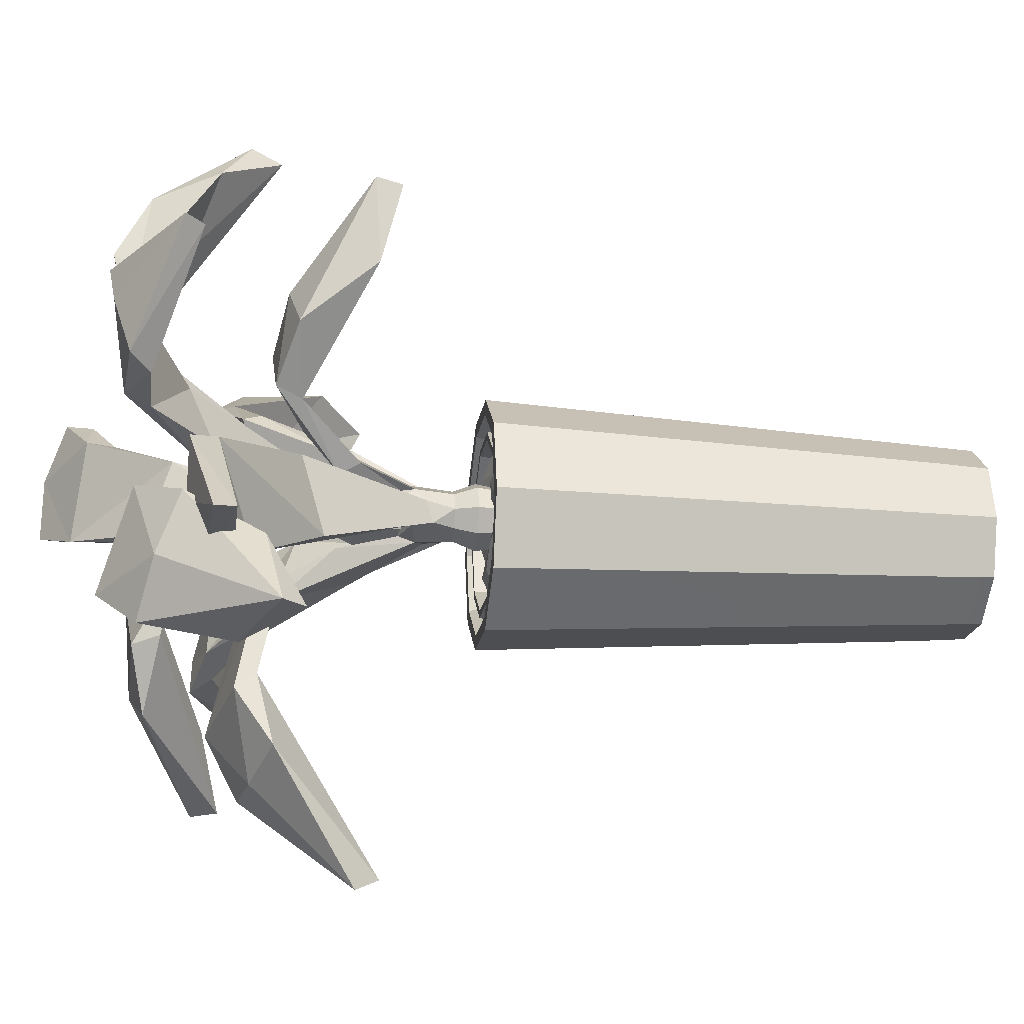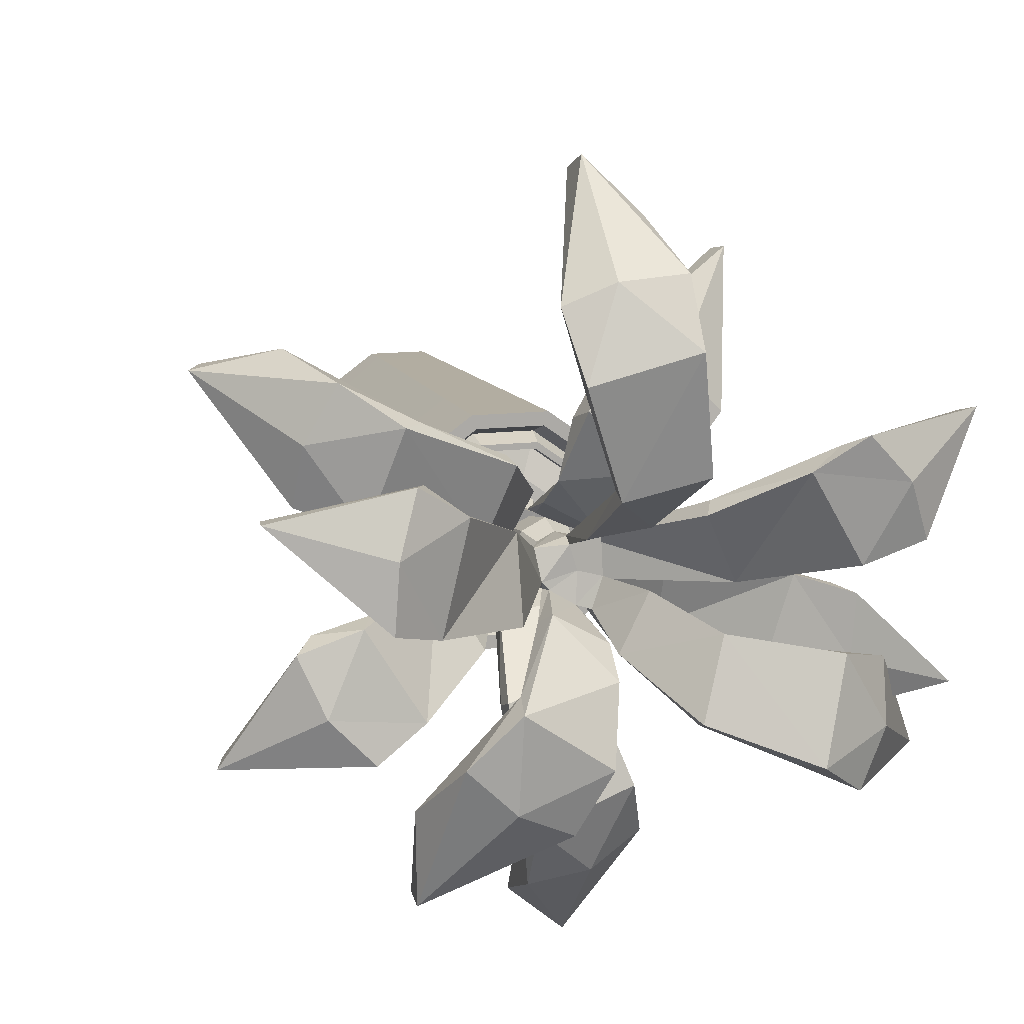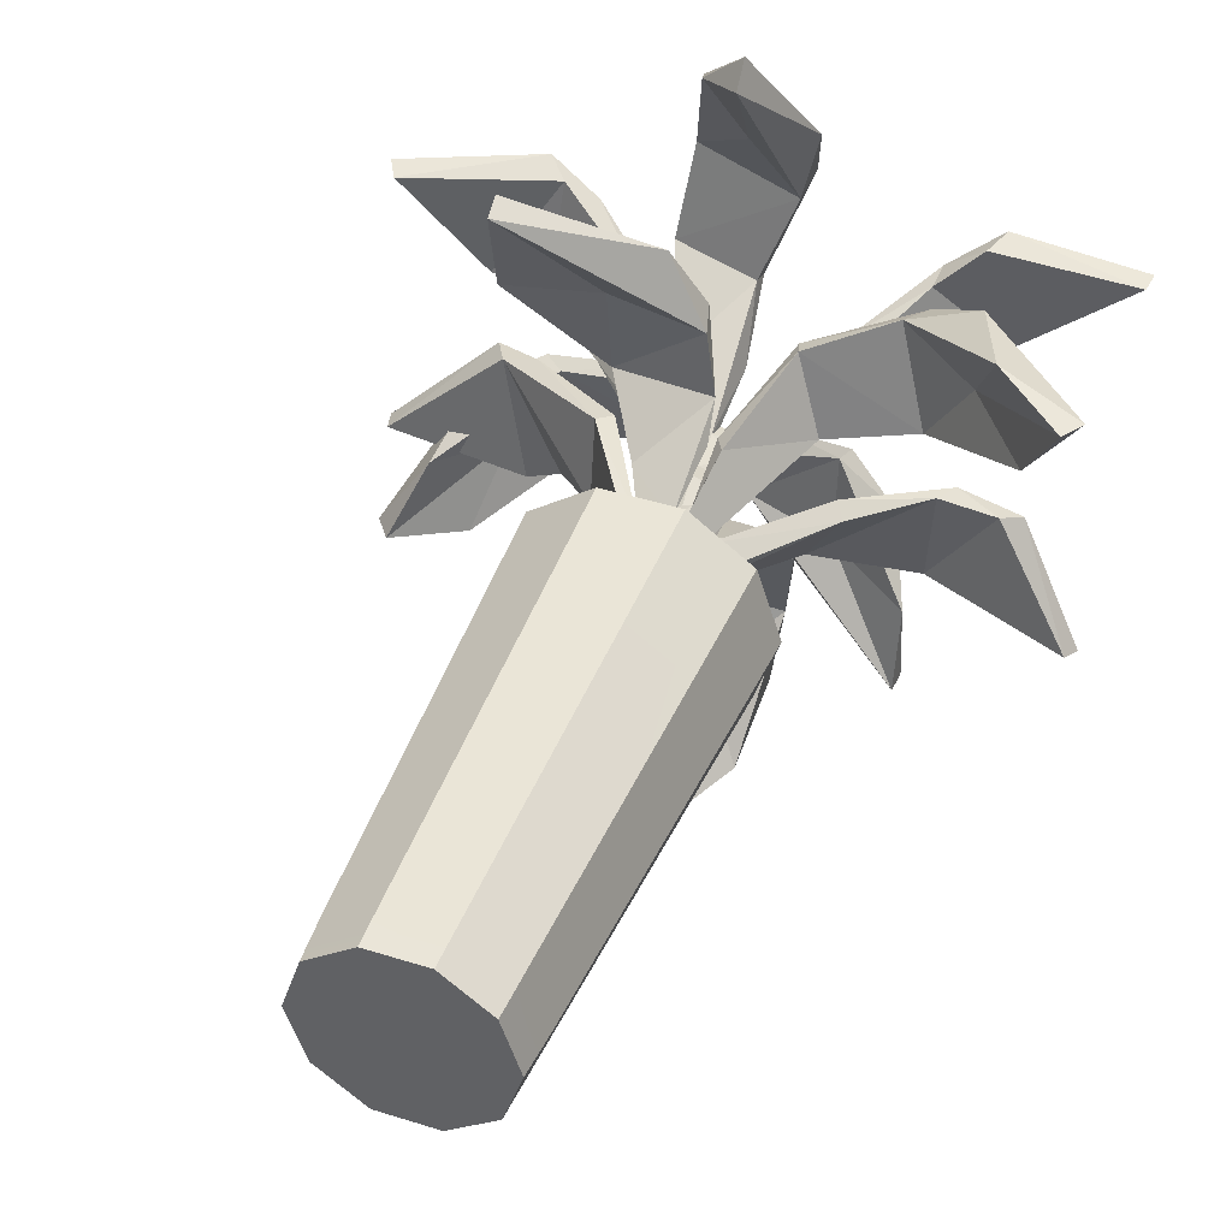
<metadata>
{"format":"obj","ext":"obj","renderer":"f3d","projection":"perspective","resolution":1024,"background":"white","views":[{"elev":-17.5,"azim":-97.9,"up":"+Z"},{"elev":13.6,"azim":164.9,"up":"+Z"},{"elev":42.7,"azim":20.6,"up":"+Z"}]}
</metadata>
<code>
v -46.18 107 21.73
v -30.2 118.3 21.74
v -27.49 115.7 20.13
v -47.56 109.4 22.56
v -35.96 117.5 15.62
v -38.99 115.3 7.87
v -36.28 112.7 6.257
v -14.09 107.7 12.51
v -13.08 109.9 11.21
v -18.98 104.3 3.057
v -28.71 112.5 4.563
v -30.66 115.9 5.363
v -23.41 117.2 17.45
v -17.97 106.5 1.754
v 3.789 112.1 -26.84
v 21.74 105.1 -36.68
v 21.66 101.4 -36.11
v 10.46 109.6 -21.3
v -1.189 110.2 -17.18
v 11.32 114 -23.05
v 17.56 113.3 -17.1
v 21.61 103.9 -24.93
v -2.629 108.7 -9.054
v 10.34 111.2 -9.026
v 10.9 114.9 -10.27
v -0.6328 113.9 -18.43
v -2.803 104.1 -5.515
v 4.642 104.8 -1.178
v 5.759 102.2 -2.693
v -6.309 104.4 46.73
v 5.799 111.7 37.39
v 0.01011 100.2 53.52
v 0.5138 95.93 51.56
v -1.737 108.1 37.29
v 3.014 113.8 26.42
v -0.5749 113.4 40.29
v -9.193 113.6 40.98
v -1.18 111.2 15.22
v -1.154 113.8 14.33
v -11.97 114.8 16.93
v -12 112.2 17.82
v -10.55 115.4 30.17
v -9.537 118.4 32.56
v 4.023 116.8 28.8
v 0.1383 104 7.662
v -8.417 103 8.393
v -7.969 100.3 9.931
v 43.11 123.1 17.17
v 29.14 127.7 4.224
v 27.6 123.9 3.549
v 43.46 126 17.42
v 28.48 127.4 12.64
v 25.73 124.5 20.25
v 24.18 120.7 19.57
v 12.52 111.2 -0.6043
v 10.52 112.9 -0.03633
v 12.35 107.6 9.982
v 18.73 117.5 15.1
v 18.97 121.4 15.69
v 22.73 123.2 2.156
v 10.35 109.4 10.55
v -35.46 101.2 -26.75
v -36.91 108.4 -8.493
v -39.49 98.4 -14.46
v -46.05 96.6 -24.15
v -43.8 93.65 -24.42
v -32.54 108.5 -16.38
v -26.67 111.6 -5.942
v -36.3 111.4 -16.56
v -32.31 113.3 -24.01
v -14.73 110.4 -3.619
v -14.37 112.9 -2.73
v -10.93 116 -12.91
v -11.28 113.4 -13.8
v -22.82 115.7 -18.93
v -25.77 118.4 -18.97
v -29.62 114.3 -5.977
v -8.09 103.3 0.553
v -4.012 104 -7.033
v -5.143 101.2 -7.913
v 3.222 85.63 -1.991
v -3.19 84.91 -2.007
v 2.592 95.97 -0.5496
v -2.876 96.23 -3.335
v 4.146 94.66 4.605
v -4.364 95.09 5.545
v 3.231 85.41 4.457
v -3.181 84.69 4.44
v 2.057 88.58 -1.058
v -2.71 88.05 -1.07
v -2.703 87.88 3.724
v 2.064 88.41 3.736
v -3.652 91.37 4.564
v -2.05 91.59 -2.41
v 3.003 94.19 -0.8353
v 3.513 91.55 3.704
v -0.113 95.59 4.99
v -0.7418 96.37 -2.584
v -0.9289 93.99 -2.569
v -0.3282 88.36 -2.19
v 0.01402 85.33 -3.514
v 0.02747 84.99 5.963
v -0.318 88.11 4.856
v -0.3742 93.22 5.521
v -4.691 84.63 1.213
v 4.733 85.69 1.236
v 3.181 88.62 1.342
v 3.616 92.69 0.7142
v 3.504 95.89 0.4524
v -1.147 95.59 1.593
v -4.572 95.24 0.5749
v -4.655 93.14 -0.3132
v -3.827 87.84 1.324
v -1.598 73.59 0.8203
v 1.279 73.92 0.8275
v 1.284 73.81 3.721
v -0.6754 73.63 2.791
v 3.24 74.07 2.801
v 4.157 74.24 0.8348
v 1.275 74.02 -2.066
v -0.681 73.77 -1.146
v 3.234 74.2 -1.136
v 43.74 96.22 -18.53
v 26.6 105.7 -18.16
v 24.2 102.7 -16.64
v 44.84 98.77 -19.26
v 32.42 105.3 -12.06
v 35.7 103.2 -4.389
v 33.31 100.2 -2.874
v 11.79 93.06 -9.332
v 10.55 95.07 -7.954
v 17.05 89.91 0.006008
v 25.8 99.17 -1.198
v 27.37 102.7 -1.877
v 19.99 103.7 -13.92
v 15.81 91.93 1.384
v -6.365 94.01 30.12
v -23.41 84.74 39.69
v -22.91 81.12 38.99
v -12.74 91.03 24.49
v -1.232 93.03 20.41
v -14.07 95.2 26.39
v -20.21 94.01 20.41
v -23.18 84 27.91
v 0.3386 92.05 12.24
v -12.82 93.03 12.28
v -13.79 96.62 13.65
v -2.196 96.62 21.79
v 1.016 87.6 8.542
v -6.469 87.6 4.221
v -7.29 84.86 5.643
v 5.66 87.53 -42.61
v -9.676 95.52 -33.19
v -2.695 84.28 -50.29
v -1.511 81.09 -48.79
v -0.7135 94.87 -33.91
v -5.917 97.66 -23.04
v -2.347 98.21 -36.91
v 6.198 99.35 -37.58
v -1.437 95.2 -11.93
v -1.749 97.74 -10.95
v 8.883 100 -13.5
v 9.194 97.48 -14.48
v 7.374 100.9 -26.72
v 6.031 103.8 -29
v -7.26 100.6 -25.32
v -1.925 87.6 -4.635
v 6.685 87.6 -5.388
v 6.542 84.86 -7.023
v -46.78 102.1 -13.53
v -33.37 107.8 -0.4087
v -31.42 104.2 0.1348
v -47.44 104.9 -13.68
v -32.71 107.9 -8.824
v -29.67 105.5 -16.53
v -27.71 102 -15.99
v -15 93.06 3.86
v -13.22 95.07 3.358
v -14.47 89.91 -6.844
v -21.92 99.18 -11.63
v -22.6 103.1 -12.07
v -26.5 103.9 1.509
v -12.68 91.93 -7.346
v 33.86 87.53 29.7
v 34.44 95.52 11.72
v 38.13 85.68 17.34
v 44.87 84.28 26.97
v 42.97 81.09 27.13
v 30.11 94.87 19.6
v 23.91 97.66 9.265
v 33.51 98.21 19.88
v 29.37 99.35 27.39
v 12.17 95.2 6.883
v 11.52 97.74 6.085
v 7.789 100 16.36
v 8.433 97.48 17.16
v 19.65 100.9 22.38
v 22.29 103.8 22.52
v 26.54 100.6 9.398
v 6.345 87.6 2.457
v 2.23 87.6 10.06
v 3.673 84.86 10.84
v -2.924 68.68 4.362
v 3.527 68.68 4.362
v -3.451 79.07 3.285
v 1.96 79.84 6.086
v -4.863 77.78 -1.914
v 3.544 79.19 -2.826
v -2.924 68.68 -2.09
v 3.527 68.68 -2.09
v -2.097 71.78 3.535
v 2.7 71.78 3.535
v 2.7 71.78 -1.263
v -2.097 71.78 -1.263
v 3.253 75.38 -1.978
v 1.653 75.18 4.997
v -3.661 77.25 3.508
v -3.885 74.73 -1.122
v -0.7339 79.19 -2.261
v -0.1772 79.77 5.337
v 0.2735 77.42 5.238
v 0.3016 71.78 4.662
v 0.3016 68.68 5.877
v 0.3016 68.68 -3.605
v 0.3016 71.78 -2.39
v -0.2128 76.88 -2.873
v 5.043 68.68 1.136
v -4.44 68.68 1.136
v -3.224 71.78 1.136
v -4.107 75.75 1.906
v -4.35 78.92 2.28
v 0.3016 79.19 1.136
v 3.747 79.19 2.146
v 4.065 77.07 2.96
v 3.827 71.78 1.136
v 3.197 57.36 1.136
v 0.3016 57.36 1.136
v 0.3016 57.36 -1.759
v 2.271 57.36 -0.8337
v -1.668 57.36 -0.8337
v -2.594 57.36 1.136
v 0.3016 57.36 4.031
v 2.271 57.36 3.106
v -1.668 57.36 3.106
v 10.53 0 -7.65
v 4.022 0 -12.38
v -4.022 0 -12.38
v -10.53 0 -7.65
v -13.01 0 0
v -10.53 0 7.65
v -4.022 0 12.38
v 4.022 0 12.38
v 10.53 0 7.65
v 13.01 0 0
v 13.67 67.97 -9.935
v 5.223 67.97 -16.07
v -5.223 67.97 -16.07
v -13.67 67.97 -9.935
v -16.9 67.97 0
v -13.67 67.97 9.935
v -5.223 67.97 16.07
v 5.223 67.97 16.07
v 13.67 67.97 9.935
v 16.9 67.97 0
v 0 0 0
v 12.07 67.97 -8.767
v 4.609 67.97 -14.19
v -4.609 67.97 -14.19
v -12.07 67.97 -8.767
v -14.92 67.97 0
v -12.07 67.97 8.767
v -4.609 67.97 14.19
v 4.609 67.97 14.19
v 12.07 67.97 8.767
v 14.92 67.97 0
v 10.87 64.24 -7.9
v 4.153 64.24 -12.78
v -4.153 64.24 -12.78
v -10.87 64.24 -7.9
v -13.44 64.24 0
v -10.87 64.24 7.9
v -4.153 64.24 12.78
v 4.153 64.24 12.78
v 10.87 64.24 7.9
v 13.44 64.24 0
v 10.11 67.55 -7.342
v 3.86 67.55 -11.88
v -3.86 67.55 -11.88
v -10.11 67.55 -7.342
v -12.49 67.55 0
v -10.11 67.55 7.342
v -3.86 67.55 11.88
v 3.86 67.55 11.88
v 10.11 67.55 7.342
v 12.49 67.55 0
v 9.369 67.55 -6.807
v 3.579 67.55 -11.01
v -3.578 67.55 -11.01
v -9.369 67.55 -6.807
v -11.58 67.55 0
v -9.369 67.55 6.807
v -3.578 67.55 11.01
v 3.579 67.55 11.01
v 9.369 67.55 6.807
v 11.58 67.55 0
v 9.172 65.3 -6.664
v 3.504 65.3 -10.78
v -3.503 66.16 -10.78
v -9.172 65.3 -6.664
v -11.34 66.16 0
v -9.172 66.16 6.664
v -3.503 65.3 10.78
v 3.504 66.16 10.78
v 9.172 65.3 6.664
v 11.34 66.16 0
v 5.864 66.2 -4.26
v 2.24 67.43 -6.894
v 0 66.16 -9.5e-05
v -2.239 67.43 -6.894
v -5.864 67.43 -4.26
v -7.248 66.2 -9.5e-05
v -5.864 67.43 4.26
v -2.239 66.2 6.893
v 2.24 67.43 6.893
v 5.864 66.2 4.26
v 7.248 67.43 -9.5e-05
v 4.175 6.557 12.85
v -4.175 8.664 12.85
v -10.93 6.557 7.941
v -13.51 8.664 0
v -10.93 6.557 -7.941
v -4.175 8.664 -12.85
v 4.175 6.557 -12.85
v 10.93 8.664 -7.941
v 13.51 6.557 0
v 10.93 8.664 7.941
f 6 7 1
f 4 1 2
f 2 1 3
f 1 7 3
f 2 5 4
f 4 5 6
f 6 1 4
f 3 11 8
f 8 11 10
f 3 8 13
f 13 8 9
f 9 14 13
f 12 13 14
f 10 11 14
f 14 11 12
f 14 112 10
f 10 112 113
f 11 7 12
f 12 7 6
f 6 5 12
f 12 5 13
f 13 5 2
f 2 3 13
f 3 7 11
f 9 93 14
f 14 93 112
f 16 17 15
f 15 17 19
f 17 18 19
f 15 20 16
f 16 20 21
f 21 22 16
f 16 22 17
f 22 18 17
f 19 24 23
f 26 19 23
f 23 25 26
f 25 23 28
f 28 24 25
f 23 24 29
f 28 23 27
f 28 29 24
f 24 18 22
f 25 24 21
f 21 24 22
f 21 20 25
f 25 20 26
f 26 20 15
f 15 19 26
f 19 18 24
f 27 98 28
f 28 98 83
f 23 29 99
f 99 29 95
f 23 99 27
f 27 99 98
f 37 42 30
f 32 33 31
f 31 33 35
f 33 34 35
f 31 36 32
f 32 36 37
f 37 30 32
f 32 30 33
f 42 34 30
f 30 34 33
f 42 41 35
f 35 41 38
f 44 35 39
f 39 35 38
f 39 43 44
f 43 39 40
f 41 42 40
f 40 42 43
f 38 41 47
f 39 38 45
f 45 46 39
f 40 39 46
f 47 41 46
f 46 41 40
f 43 42 37
f 37 36 43
f 43 36 44
f 44 36 31
f 31 35 44
f 35 34 42
f 38 47 104
f 104 47 93
f 38 104 45
f 45 104 97
f 53 54 48
f 51 48 49
f 49 48 50
f 48 54 50
f 49 52 51
f 51 52 53
f 53 48 51
f 55 50 57
f 57 50 58
f 50 55 60
f 60 55 56
f 56 61 60
f 59 60 61
f 57 58 61
f 61 58 59
f 61 85 57
f 57 85 96
f 58 54 59
f 59 54 53
f 53 52 59
f 59 52 60
f 60 52 49
f 49 50 60
f 50 54 58
f 56 109 61
f 61 109 85
f 56 55 109
f 109 55 108
f 70 75 62
f 66 64 65
f 65 64 63
f 63 64 68
f 66 67 64
f 64 67 68
f 63 69 65
f 65 69 70
f 70 62 65
f 65 62 66
f 75 67 62
f 62 67 66
f 75 74 68
f 68 74 71
f 77 68 72
f 72 68 71
f 72 76 77
f 76 72 73
f 74 75 73
f 73 75 76
f 71 74 80
f 72 71 78
f 78 79 72
f 73 72 79
f 80 74 79
f 79 74 73
f 76 75 70
f 70 69 76
f 76 69 77
f 77 69 63
f 63 68 77
f 68 67 75
f 71 80 112
f 112 80 94
f 71 112 78
f 78 112 111
f 99 100 94
f 94 100 90
f 97 110 86
f 86 110 111
f 104 93 103
f 103 93 91
f 114 115 117
f 117 115 116
f 96 107 108
f 101 82 100
f 100 82 90
f 105 88 113
f 113 88 91
f 102 103 88
f 88 103 91
f 106 107 87
f 87 107 92
f 112 93 111
f 111 93 86
f 98 99 84
f 84 99 94
f 110 97 109
f 109 97 85
f 100 99 89
f 89 99 95
f 101 100 81
f 81 100 89
f 116 115 118
f 118 115 119
f 92 103 87
f 87 103 102
f 104 103 96
f 96 103 92
f 97 104 85
f 85 104 96
f 120 115 121
f 121 115 114
f 119 115 122
f 122 115 120
f 106 81 107
f 107 81 89
f 107 89 108
f 108 89 95
f 108 95 109
f 109 95 83
f 98 110 83
f 83 110 109
f 110 98 111
f 111 98 84
f 113 112 90
f 90 112 94
f 105 113 82
f 82 113 90
f 102 88 116
f 116 88 117
f 105 114 88
f 88 114 117
f 102 116 87
f 87 116 118
f 106 87 119
f 119 87 118
f 105 82 114
f 114 82 121
f 101 120 82
f 82 120 121
f 101 81 120
f 120 81 122
f 106 119 81
f 81 119 122
f 92 107 96
f 111 84 78
f 78 84 79
f 94 80 84
f 84 80 79
f 95 29 83
f 83 29 28
f 96 108 57
f 57 108 55
f 97 86 45
f 45 86 46
f 93 47 86
f 86 47 46
f 113 91 10
f 10 91 8
f 9 8 93
f 93 8 91
f 128 129 123
f 126 123 124
f 124 123 125
f 123 129 125
f 124 127 126
f 126 127 128
f 128 123 126
f 125 133 130
f 130 133 132
f 125 130 135
f 135 130 131
f 131 136 135
f 134 135 136
f 132 133 136
f 136 133 134
f 136 234 132
f 132 234 235
f 133 129 134
f 134 129 128
f 128 127 134
f 134 127 135
f 135 127 124
f 124 125 135
f 125 129 133
f 131 215 136
f 136 215 234
f 138 139 137
f 137 139 141
f 139 140 141
f 137 142 138
f 138 142 143
f 143 144 138
f 138 144 139
f 144 140 139
f 141 146 145
f 148 141 145
f 145 147 148
f 147 145 150
f 150 146 147
f 145 146 151
f 150 145 149
f 150 151 146
f 146 140 144
f 147 146 143
f 143 146 144
f 143 142 147
f 147 142 148
f 148 142 137
f 137 141 148
f 141 140 146
f 149 220 150
f 150 220 205
f 145 151 221
f 221 151 217
f 145 221 149
f 149 221 220
f 159 164 152
f 154 155 153
f 153 155 157
f 155 156 157
f 153 158 154
f 154 158 159
f 159 152 154
f 154 152 155
f 164 156 152
f 152 156 155
f 164 163 157
f 157 163 160
f 166 157 161
f 161 157 160
f 161 165 166
f 165 161 162
f 163 164 162
f 162 164 165
f 160 163 169
f 161 160 167
f 167 168 161
f 162 161 168
f 169 163 168
f 168 163 162
f 165 164 159
f 159 158 165
f 165 158 166
f 166 158 153
f 153 157 166
f 157 156 164
f 160 169 226
f 226 169 215
f 160 226 167
f 167 226 219
f 175 176 170
f 173 170 171
f 171 170 172
f 170 176 172
f 171 174 173
f 173 174 175
f 175 170 173
f 177 172 179
f 179 172 180
f 172 177 182
f 182 177 178
f 178 183 182
f 181 182 183
f 179 180 183
f 183 180 181
f 183 207 179
f 179 207 218
f 180 176 181
f 181 176 175
f 175 174 181
f 181 174 182
f 182 174 171
f 171 172 182
f 172 176 180
f 178 231 183
f 183 231 207
f 178 177 231
f 231 177 230
f 192 197 184
f 188 186 187
f 187 186 185
f 185 186 190
f 188 189 186
f 186 189 190
f 185 191 187
f 187 191 192
f 192 184 187
f 187 184 188
f 197 189 184
f 184 189 188
f 197 196 190
f 190 196 193
f 199 190 194
f 194 190 193
f 194 198 199
f 198 194 195
f 196 197 195
f 195 197 198
f 193 196 202
f 194 193 200
f 200 201 194
f 195 194 201
f 202 196 201
f 201 196 195
f 198 197 192
f 192 191 198
f 198 191 199
f 199 191 185
f 185 190 199
f 190 189 197
f 193 202 234
f 234 202 216
f 193 234 200
f 200 234 233
f 221 222 216
f 216 222 212
f 219 232 208
f 208 232 233
f 226 215 225
f 225 215 213
f 236 237 239
f 239 237 238
f 218 229 230
f 223 204 222
f 222 204 212
f 227 210 235
f 235 210 213
f 224 225 210
f 210 225 213
f 228 229 209
f 209 229 214
f 234 215 233
f 233 215 208
f 220 221 206
f 206 221 216
f 232 219 231
f 231 219 207
f 222 221 211
f 211 221 217
f 223 222 203
f 203 222 211
f 238 237 240
f 240 237 241
f 214 225 209
f 209 225 224
f 226 225 218
f 218 225 214
f 219 226 207
f 207 226 218
f 242 237 243
f 243 237 236
f 241 237 244
f 244 237 242
f 228 203 229
f 229 203 211
f 229 211 230
f 230 211 217
f 230 217 231
f 231 217 205
f 220 232 205
f 205 232 231
f 232 220 233
f 233 220 206
f 235 234 212
f 212 234 216
f 227 235 204
f 204 235 212
f 224 210 238
f 238 210 239
f 227 236 210
f 210 236 239
f 224 238 209
f 209 238 240
f 228 209 241
f 241 209 240
f 227 204 236
f 236 204 243
f 223 242 204
f 204 242 243
f 223 203 242
f 242 203 244
f 228 241 203
f 203 241 244
f 214 229 218
f 233 206 200
f 200 206 201
f 216 202 206
f 206 202 201
f 217 151 205
f 205 151 150
f 218 230 179
f 179 230 177
f 219 208 167
f 167 208 168
f 215 169 208
f 208 169 168
f 235 213 132
f 132 213 130
f 131 130 215
f 215 130 213
f 245 246 333 334
f 246 247 332 333
f 247 248 331 332
f 248 249 330 331
f 249 250 329 330
f 250 251 328 329
f 251 252 327 328
f 252 253 336 327
f 253 254 335 336
f 254 245 334 335
f 246 245 265
f 247 246 265
f 248 247 265
f 249 248 265
f 250 249 265
f 251 250 265
f 252 251 265
f 253 252 265
f 254 253 265
f 245 254 265
f 316 317 318
f 317 319 318
f 319 320 318
f 320 321 318
f 321 322 318
f 322 323 318
f 323 324 318
f 324 325 318
f 325 326 318
f 326 316 318
f 255 256 267 266
f 256 257 268 267
f 257 258 269 268
f 258 259 270 269
f 259 260 271 270
f 260 261 272 271
f 261 262 273 272
f 262 263 274 273
f 263 264 275 274
f 264 255 266 275
f 266 267 277 276
f 267 268 278 277
f 268 269 279 278
f 269 270 280 279
f 270 271 281 280
f 271 272 282 281
f 272 273 283 282
f 273 274 284 283
f 274 275 285 284
f 275 266 276 285
f 276 277 287 286
f 277 278 288 287
f 278 279 289 288
f 279 280 290 289
f 280 281 291 290
f 281 282 292 291
f 282 283 293 292
f 283 284 294 293
f 284 285 295 294
f 285 276 286 295
f 286 287 297 296
f 287 288 298 297
f 288 289 299 298
f 289 290 300 299
f 290 291 301 300
f 291 292 302 301
f 292 293 303 302
f 293 294 304 303
f 294 295 305 304
f 295 286 296 305
f 296 297 307 306
f 297 298 308 307
f 298 299 309 308
f 299 300 310 309
f 300 301 311 310
f 301 302 312 311
f 302 303 313 312
f 303 304 314 313
f 304 305 315 314
f 305 296 306 315
f 306 307 317 316
f 307 308 319 317
f 308 309 320 319
f 309 310 321 320
f 310 311 322 321
f 311 312 323 322
f 312 313 324 323
f 313 314 325 324
f 314 315 326 325
f 315 306 316 326
f 328 327 262 261
f 329 328 261 260
f 330 329 260 259
f 331 330 259 258
f 332 331 258 257
f 333 332 257 256
f 334 333 256 255
f 335 334 255 264
f 336 335 264 263
f 327 336 263 262

</code>
